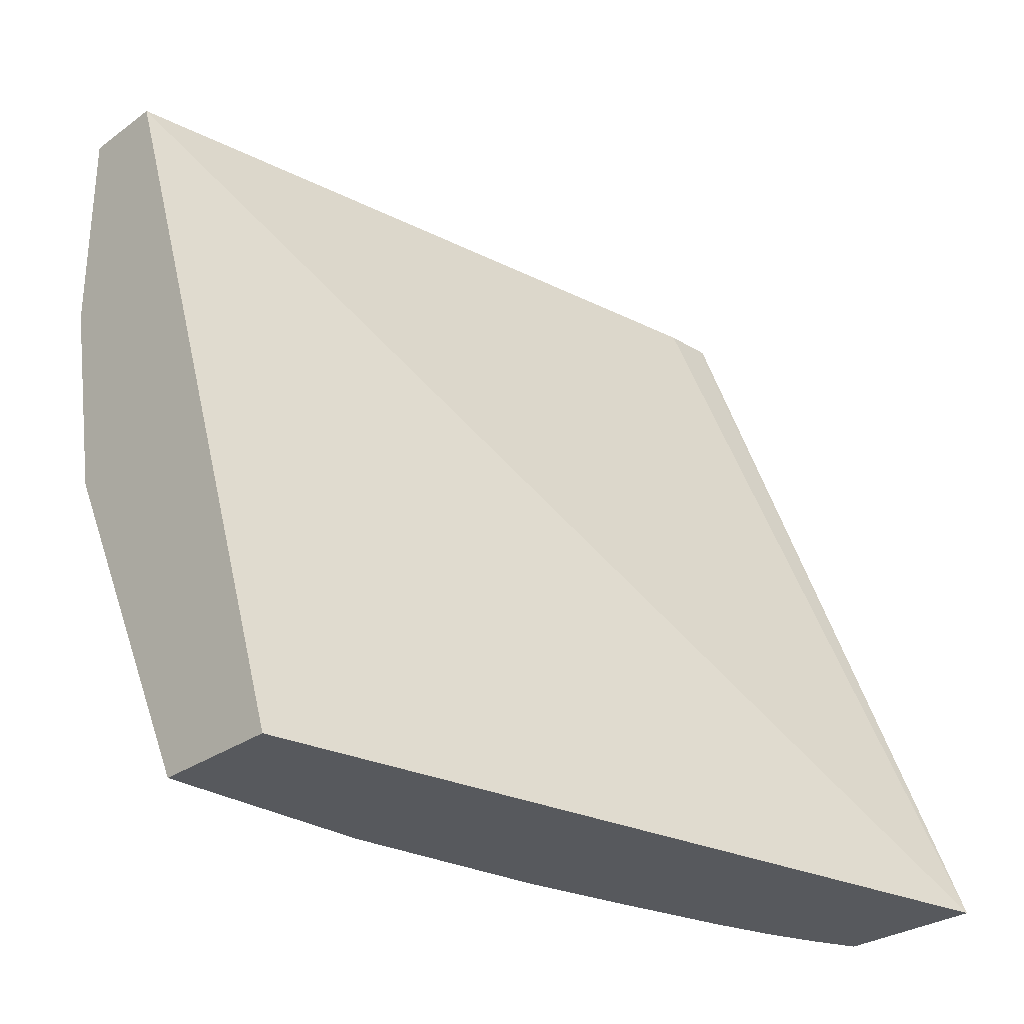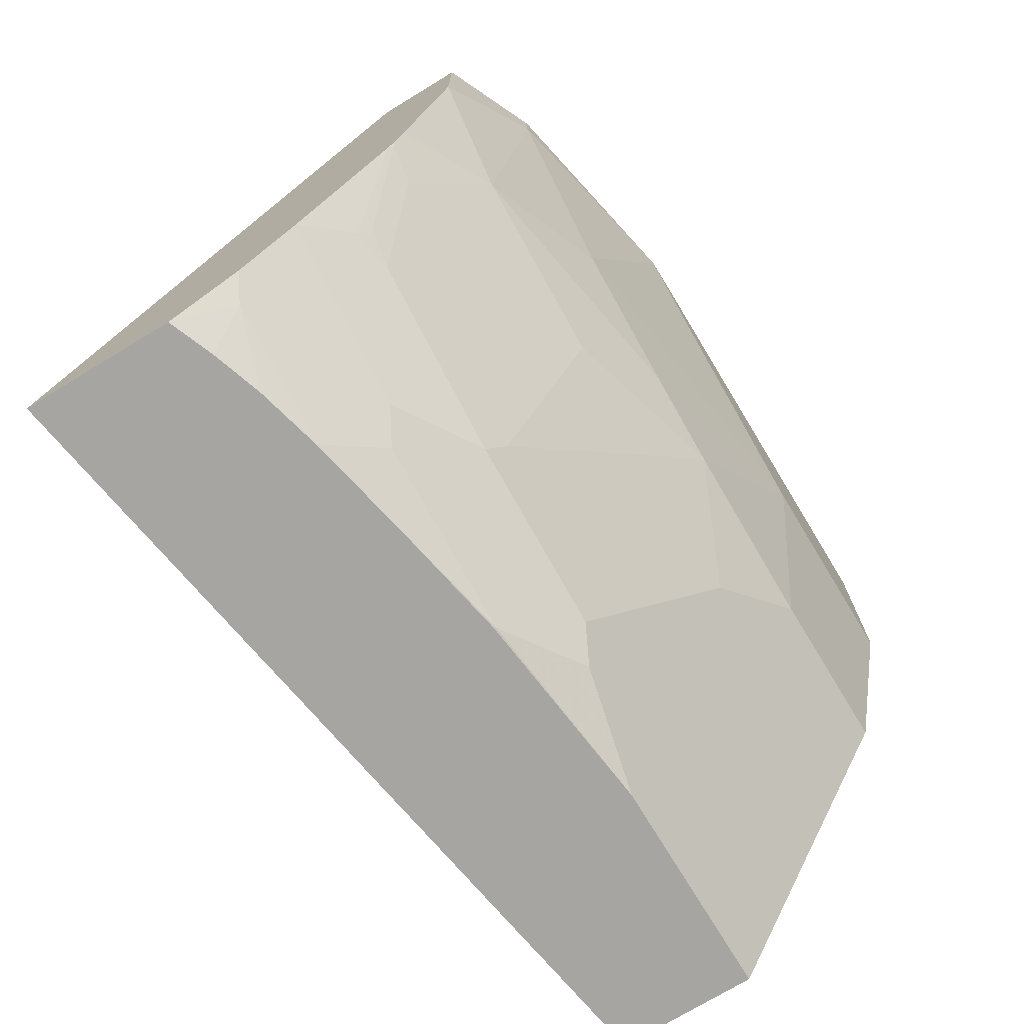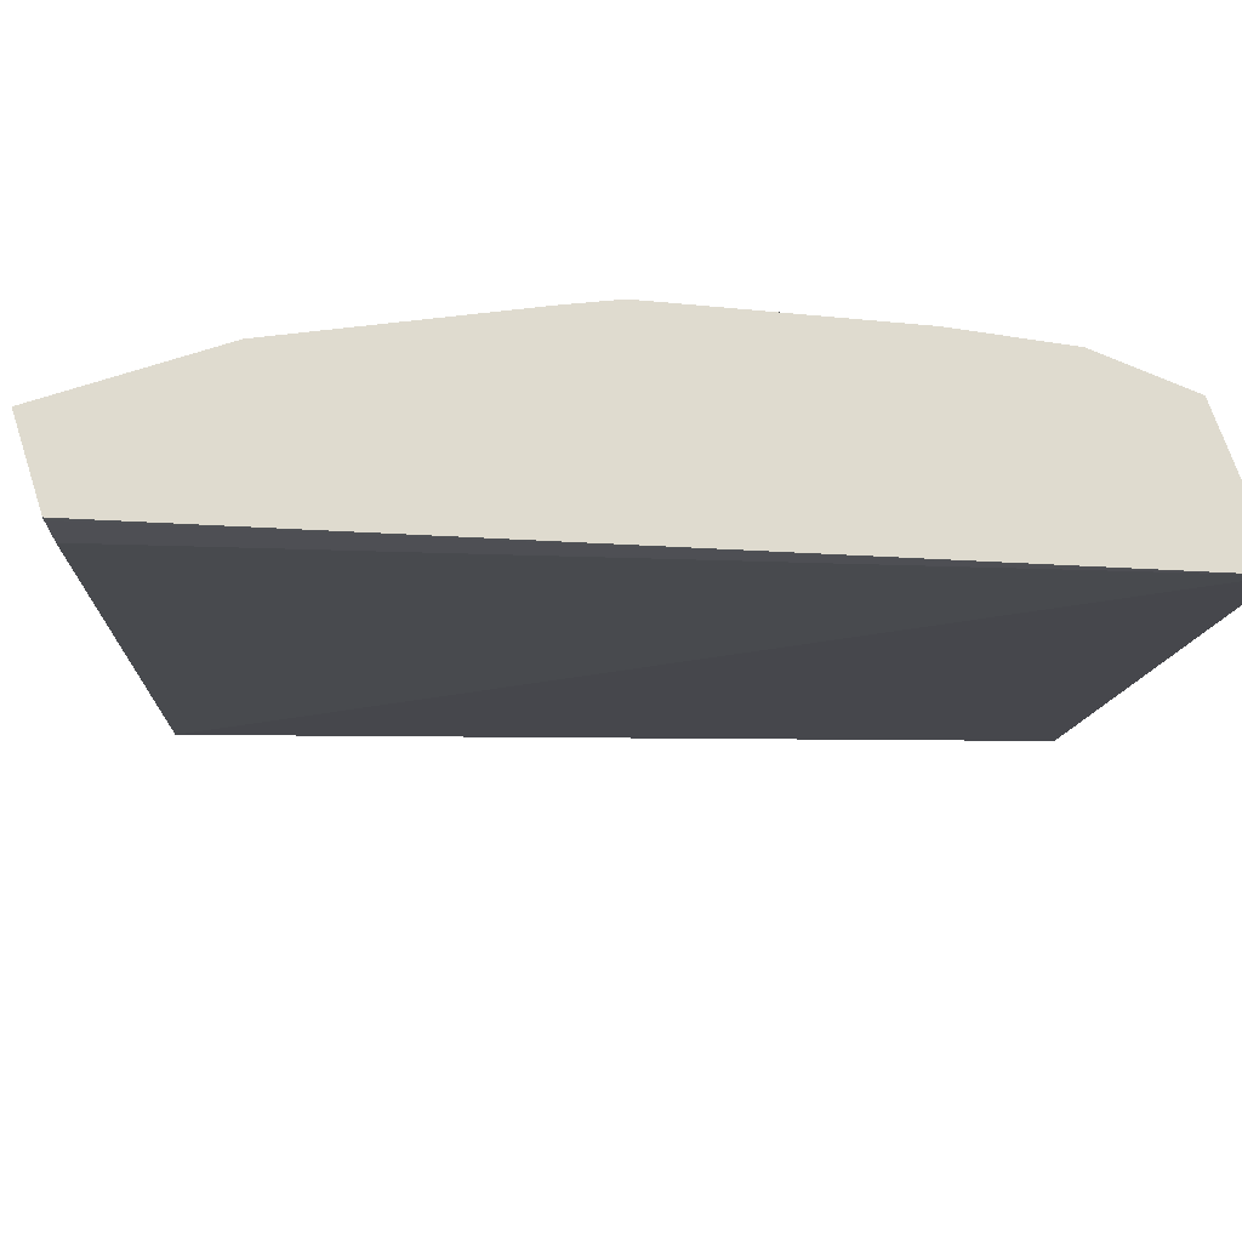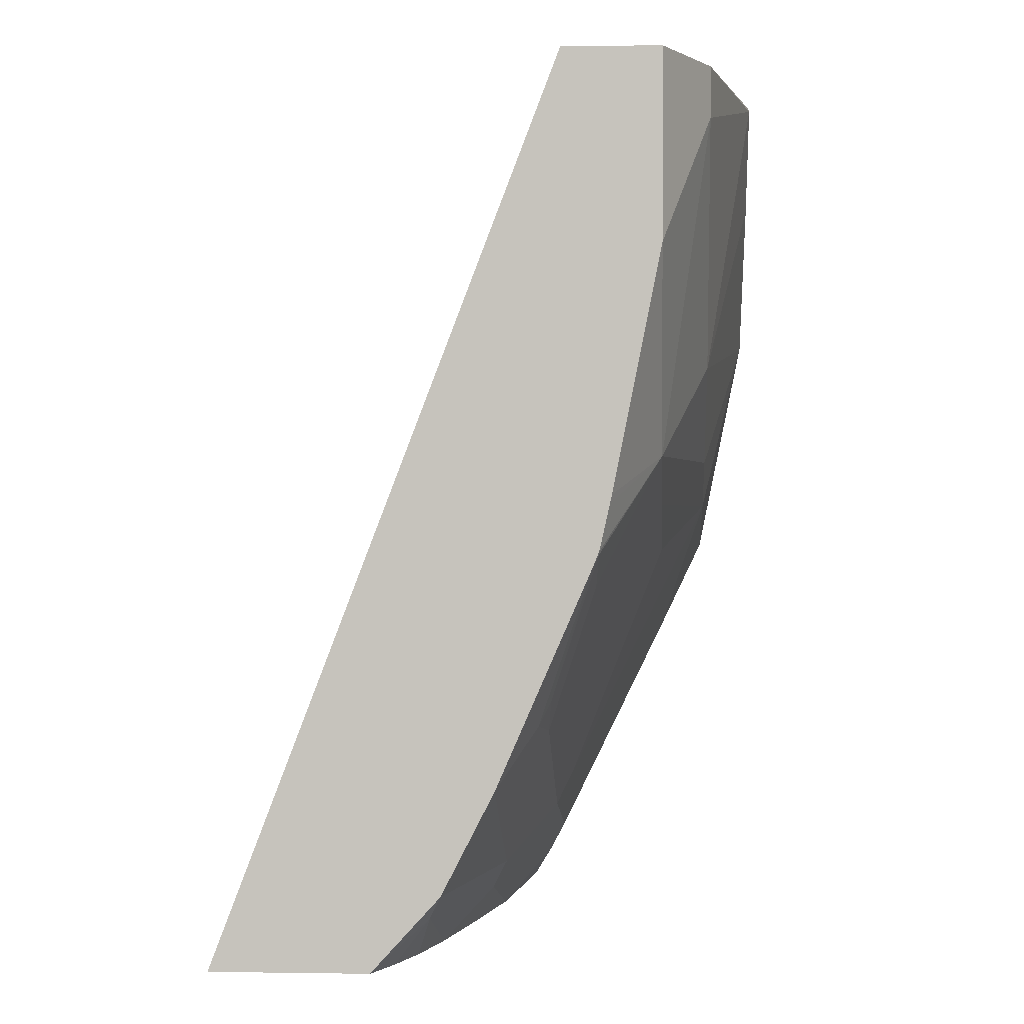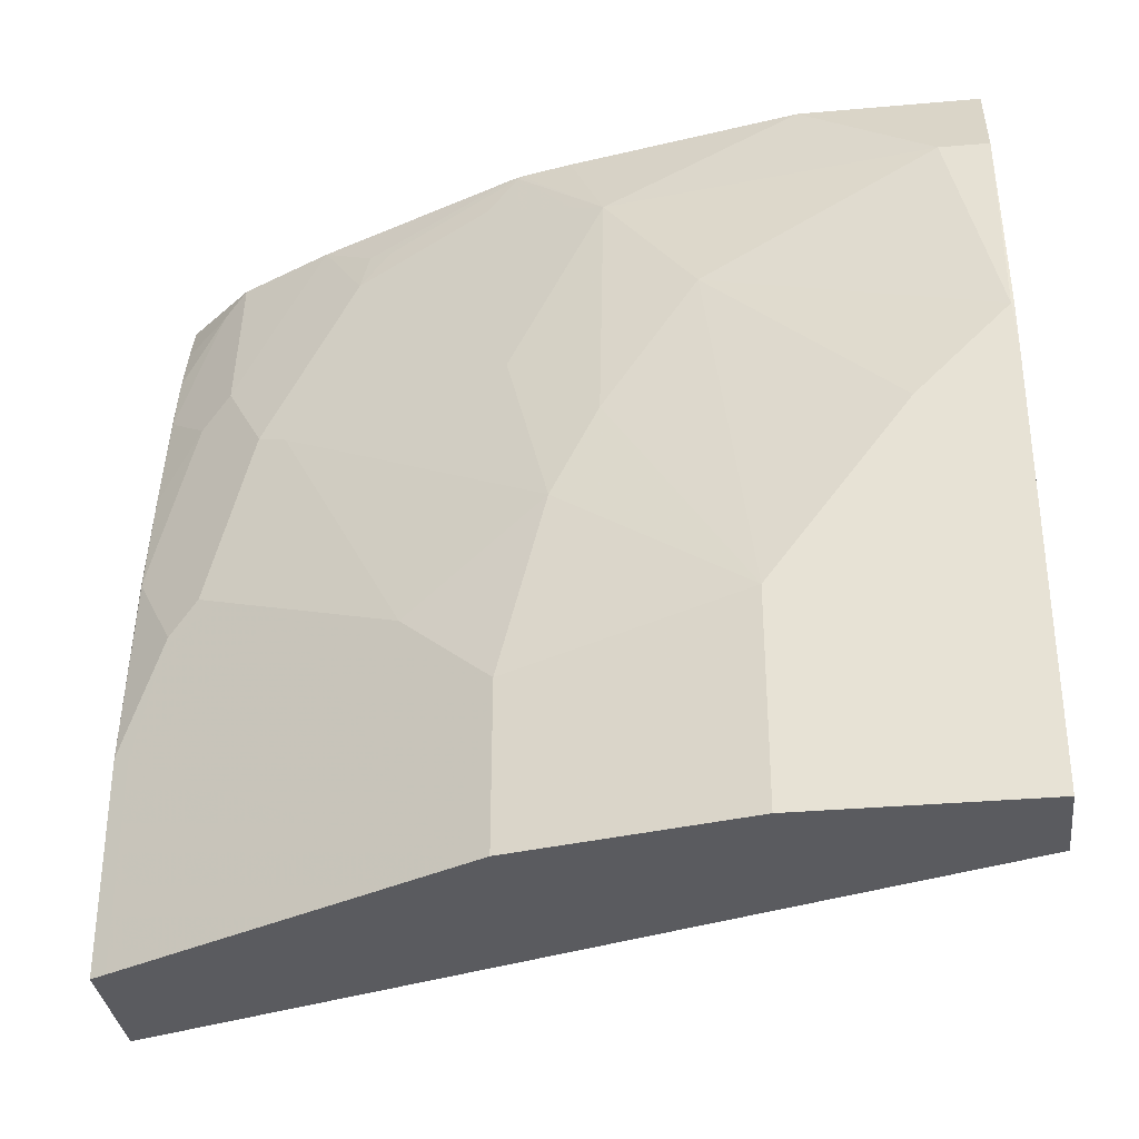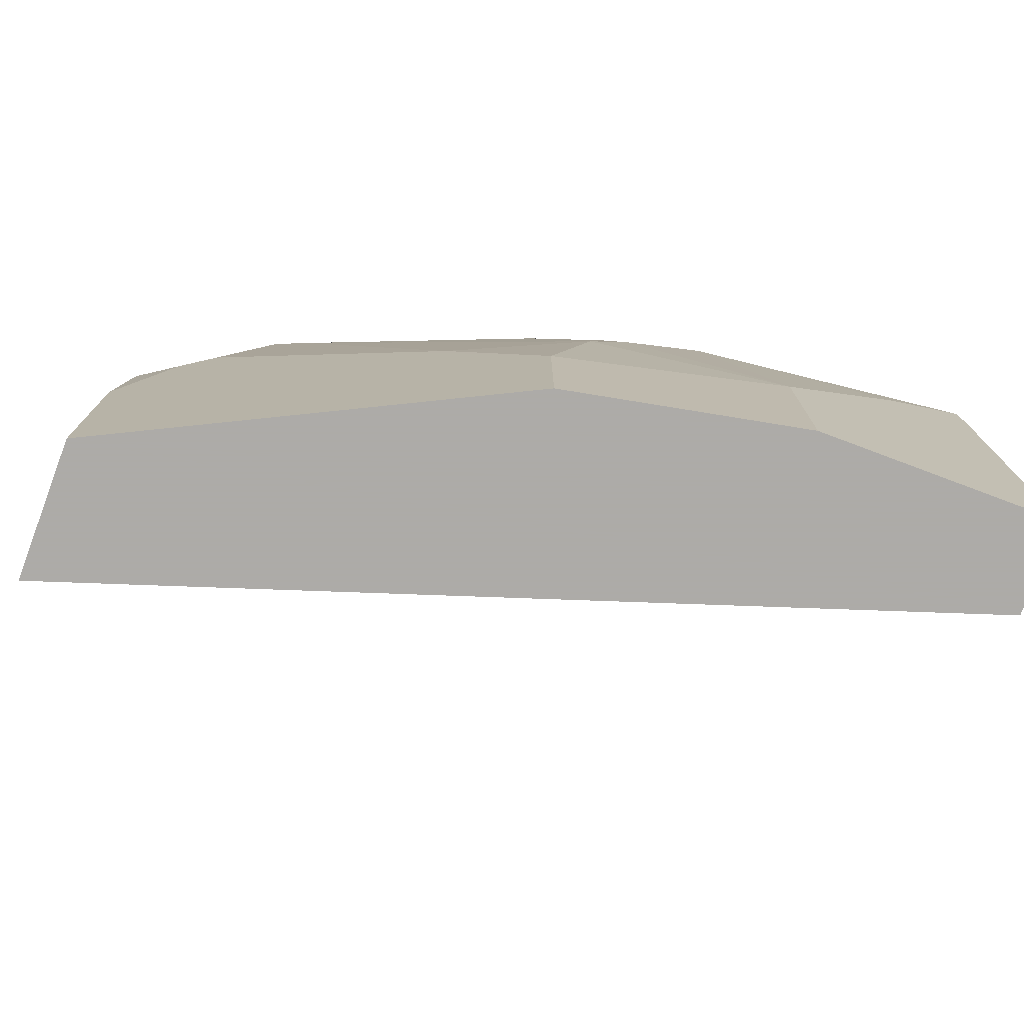
<metadata>
{"format":"obj","ext":"obj","renderer":"f3d","projection":"perspective","resolution":1024,"background":"white","views":[{"elev":-29.1,"azim":46.6,"up":"+Z"},{"elev":-73.8,"azim":-148.8,"up":"+Z"},{"elev":70.4,"azim":71.9,"up":"+Y"},{"elev":-0.1,"azim":-176.4,"up":"+Z"},{"elev":-33.4,"azim":-83.1,"up":"+Y"},{"elev":-76.5,"azim":-110.6,"up":"+Y"}]}
</metadata>
<code>
v -0.5275 -0.126 -0.348
v -0.4706 -0.126 -0.348
v -0.5309 -0.126 -0.3413
v -0.5275 -0.03454 -0.348
v -0.4155 0.212 -0.348
v -0.5877 -0.126 0.00121
v -0.5309 -0.03792 -0.3413
v -0.6006 -0.126 -0.2019
v -0.5182 0.05053 -0.3476
v -0.5174 0.05136 -0.348
v -0.5372 0.01264 -0.3286
v -0.4775 0.212 -0.348
v -0.5494 0.212 0.00121
v -0.5494 0.2098 0.00121
v -0.5498 0.1896 0.00121
v -0.6257 -0.126 0.00121
v -0.5625 0.006324 -0.2781
v -0.6067 -0.126 -0.1896
v -0.6067 -0.05688 -0.1896
v -0.5086 0.09815 -0.348
v -0.5435 0.1011 -0.297
v -0.5182 0.1264 -0.3286
v -0.5498 0.01896 -0.3034
v -0.5435 0.02528 -0.316
v -0.4849 0.1936 -0.348
v -0.4993 0.2022 -0.3286
v -0.5042 0.212 -0.3188
v -0.5877 0.212 0.00121
v -0.6257 0.05685 0.00121
v -0.6257 -0.126 -0.09481
v -0.5814 -0.01264 -0.2401
v -0.6257 -0.03792 -0.09481
v -0.6067 0.01896 -0.1707
v -0.5877 -0.01896 -0.2275
v -0.4993 0.1453 -0.3476
v -0.4989 0.145 -0.348
v -0.5245 0.1769 -0.297
v -0.5245 0.139 -0.316
v -0.5498 0.09477 -0.2844
v -0.5877 0.09477 -0.1896
v -0.5625 0.1201 -0.2401
v -0.5498 0.1706 -0.2465
v -0.5435 0.1769 -0.2591
v -0.4918 0.1729 -0.348
v -0.5247 0.212 -0.2788
v -0.5877 0.212 -0.07242
v -0.6067 0.1706 0.00121
v -0.6252 0.07581 0.00121
v -0.6257 0.07581 -2.01e-05
v -0.6067 0.1137 -0.1138
v -0.6067 0.05685 -0.1517
v -0.6257 0.03792 -0.03793
v -0.5877 0.1706 -0.1517
v -0.5877 0.1327 -0.1707
v -0.5814 0.1769 -0.1643
v -0.5688 0.1896 -0.1896
v -0.5625 0.1959 -0.2022
v -0.5451 0.192 -0.2465
v -0.5403 0.1943 -0.2559
v -0.5619 0.212 -0.1939
v -0.5688 0.212 -0.1672
v -0.6067 0.1706 -0.01899
v -0.625 0.07703 0.00121
v -0.6257 0.05685 -0.01899
v -0.568 0.212 -0.1707
v -0.564 0.212 -0.1885
v -0.564 0.2109 -0.1896
f 26 44 35
f 27 38 37
f 27 37 45
f 28 46 62
f 28 62 47
f 32 50 51
f 32 51 33
f 32 52 50
f 25 44 26
f 33 54 40
f 33 51 53
f 33 53 54
f 29 48 49
f 22 26 35
f 21 34 39
f 22 38 27
f 21 43 37
f 21 42 43
f 21 56 42
f 21 41 56
f 21 40 41
f 21 39 40
f 21 31 34
f 21 24 23
f 21 38 22
f 21 37 38
f 20 35 36
f 33 40 39
f 20 22 35
f 22 27 26
f 33 39 34
f 53 61 65
f 37 43 45
f 60 67 66
f 19 34 31
f 58 60 59
f 58 67 60
f 57 67 58
f 56 67 57
f 55 67 56
f 53 55 54
f 53 67 55
f 53 66 67
f 53 65 66
f 50 62 53
f 50 52 64
f 50 53 51
f 35 44 36
f 49 50 64
f 48 63 49
f 47 49 63
f 47 62 49
f 46 53 62
f 46 61 53
f 45 59 60
f 43 59 45
f 43 58 59
f 43 57 58
f 42 57 43
f 42 56 57
f 41 55 56
f 41 54 55
f 40 54 41
f 49 62 50
f 19 33 34
f 6 29 16
f 18 32 19
f 5 46 28
f 5 61 46
f 5 65 61
f 5 66 65
f 5 60 66
f 5 45 60
f 5 27 45
f 5 12 27
f 4 11 9
f 4 7 11
f 4 9 10
f 3 8 7
f 2 5 6
f 1 5 2
f 1 12 5
f 1 25 12
f 1 44 25
f 1 36 44
f 1 20 36
f 19 32 33
f 1 4 10
f 1 7 4
f 1 3 7
f 1 8 3
f 1 18 8
f 1 30 18
f 1 16 30
f 1 6 16
f 1 2 6
f 5 28 13
f 5 13 14
f 1 10 20
f 5 15 6
f 5 14 15
f 18 30 32
f 17 19 31
f 17 21 23
f 17 31 21
f 16 52 32
f 16 64 52
f 16 49 64
f 16 29 49
f 12 26 27
f 12 25 26
f 11 17 23
f 11 24 21
f 11 23 24
f 16 32 30
f 9 21 22
f 6 15 14
f 9 22 20
f 6 14 13
f 6 13 28
f 6 47 63
f 6 63 48
f 6 28 47
f 7 8 17
f 7 17 11
f 8 18 19
f 8 19 17
f 9 20 10
f 9 11 21
f 6 48 29

</code>
